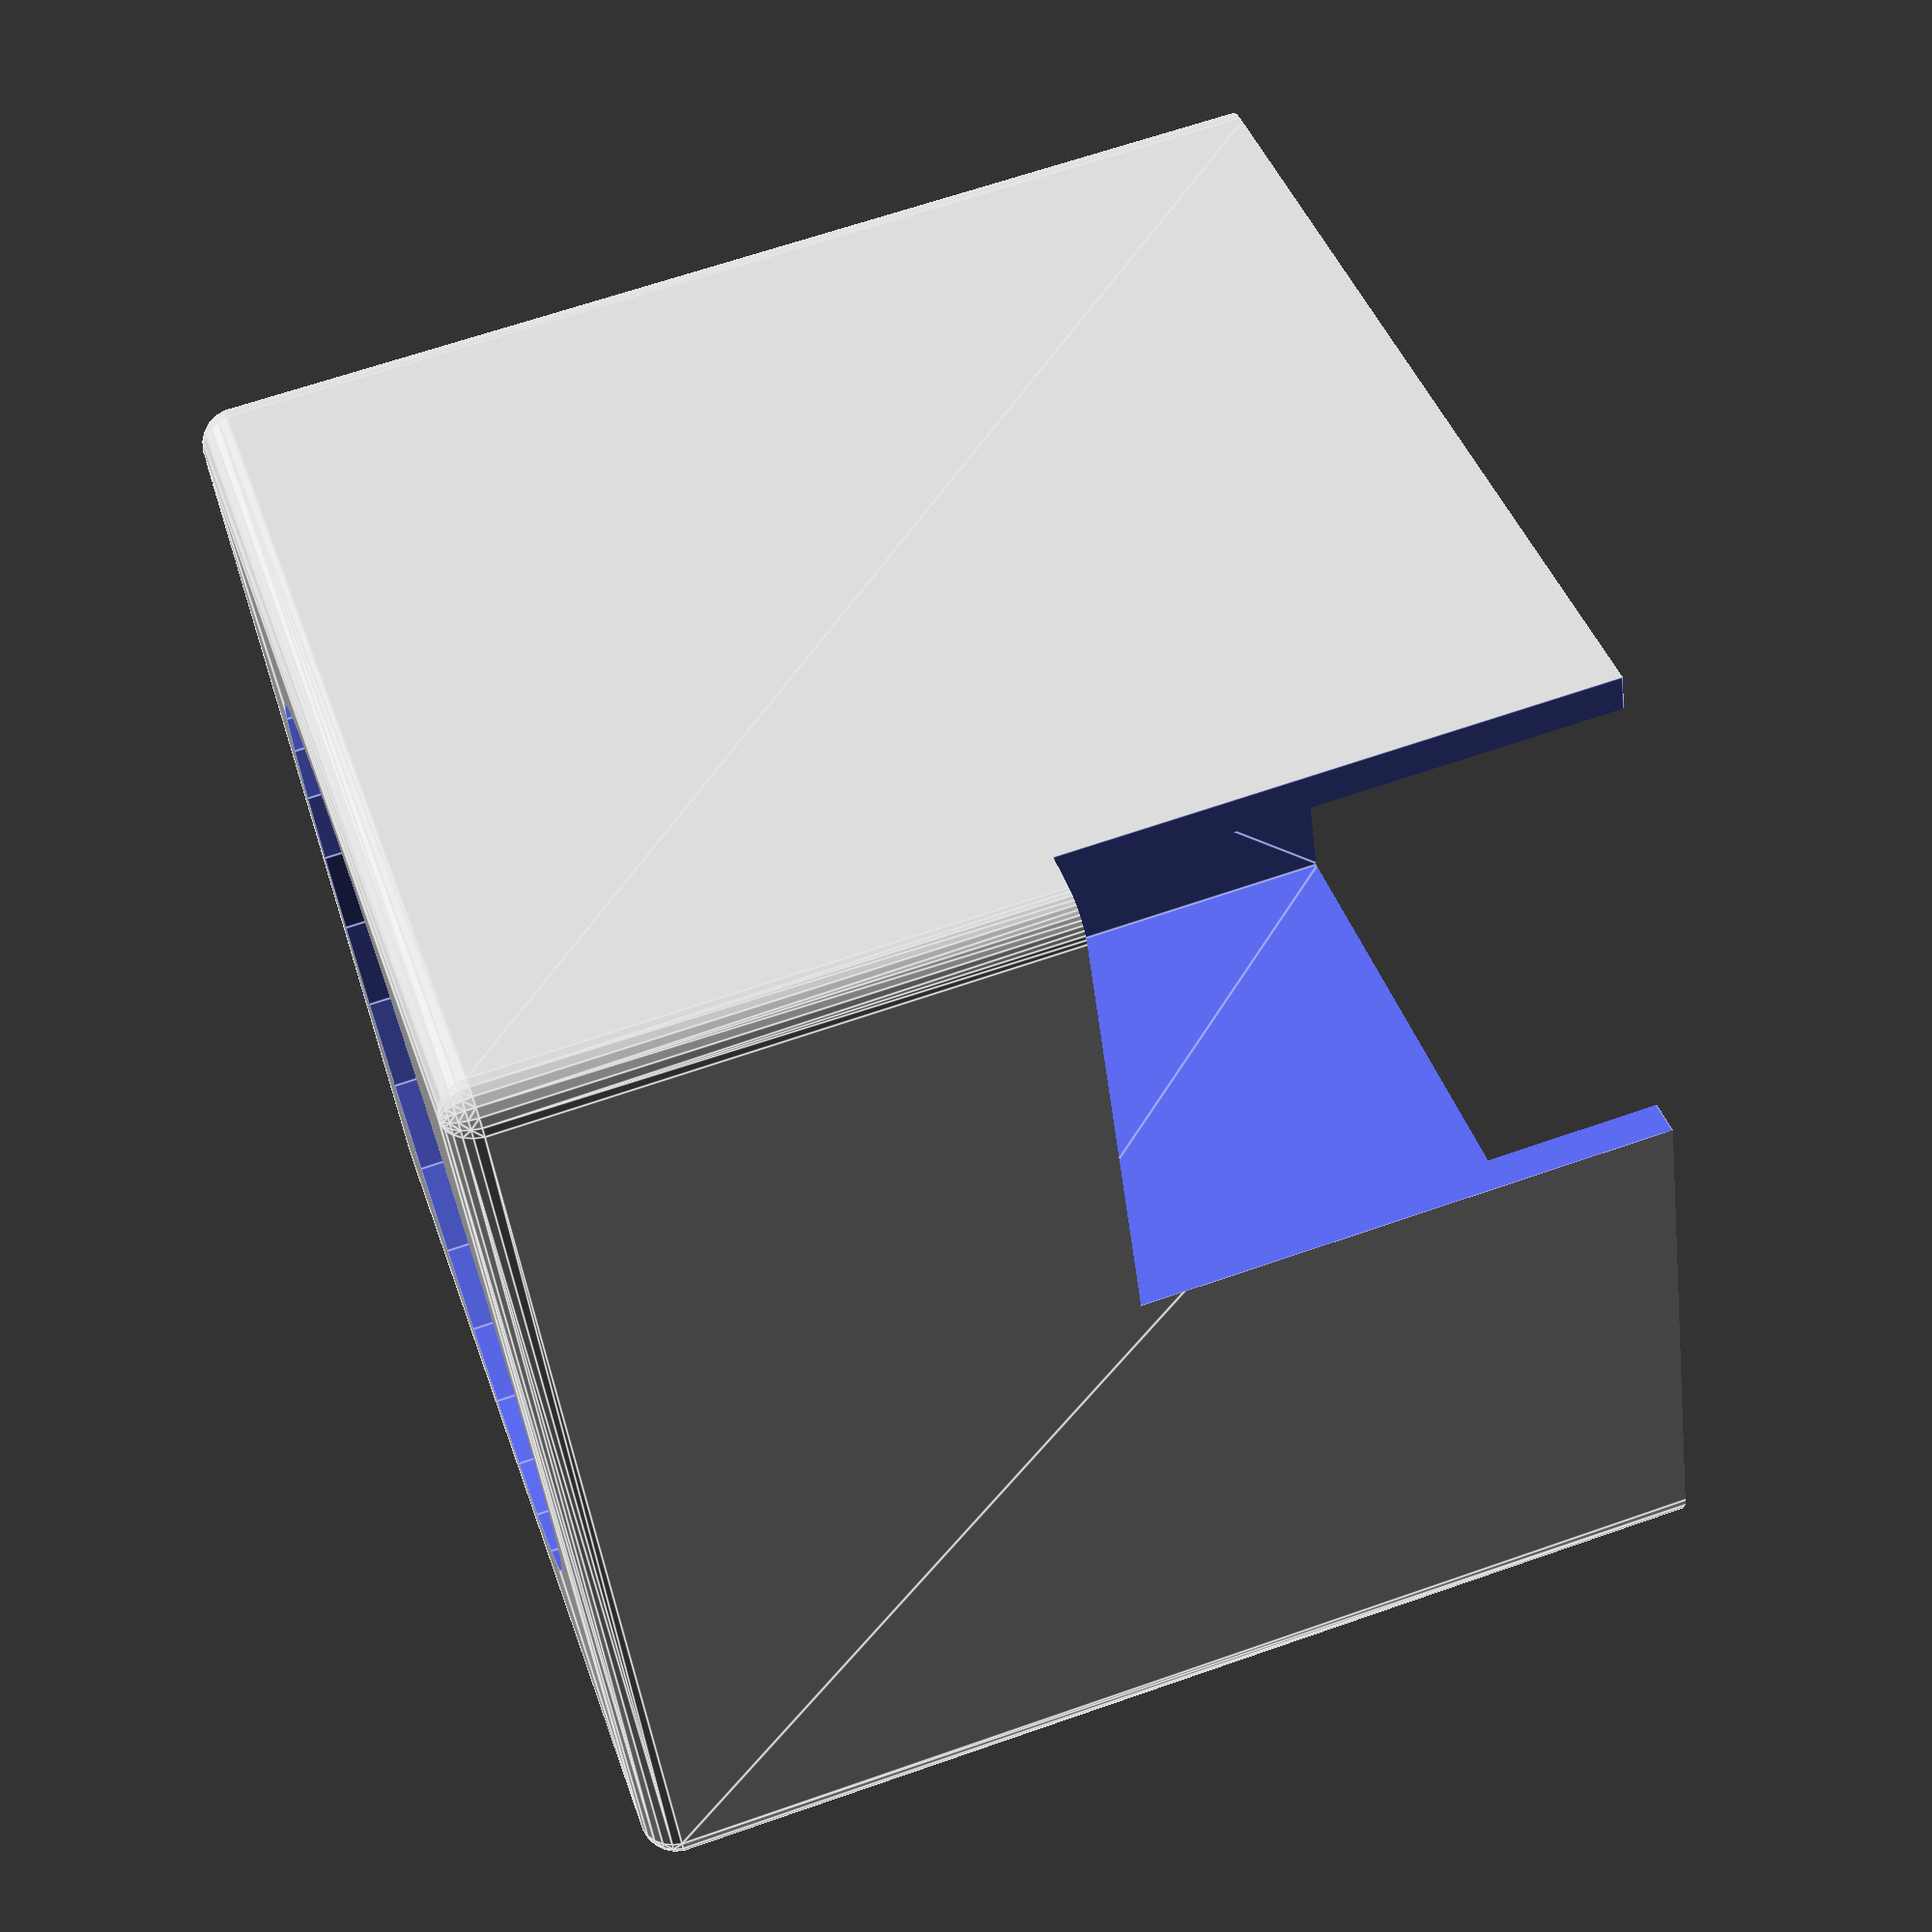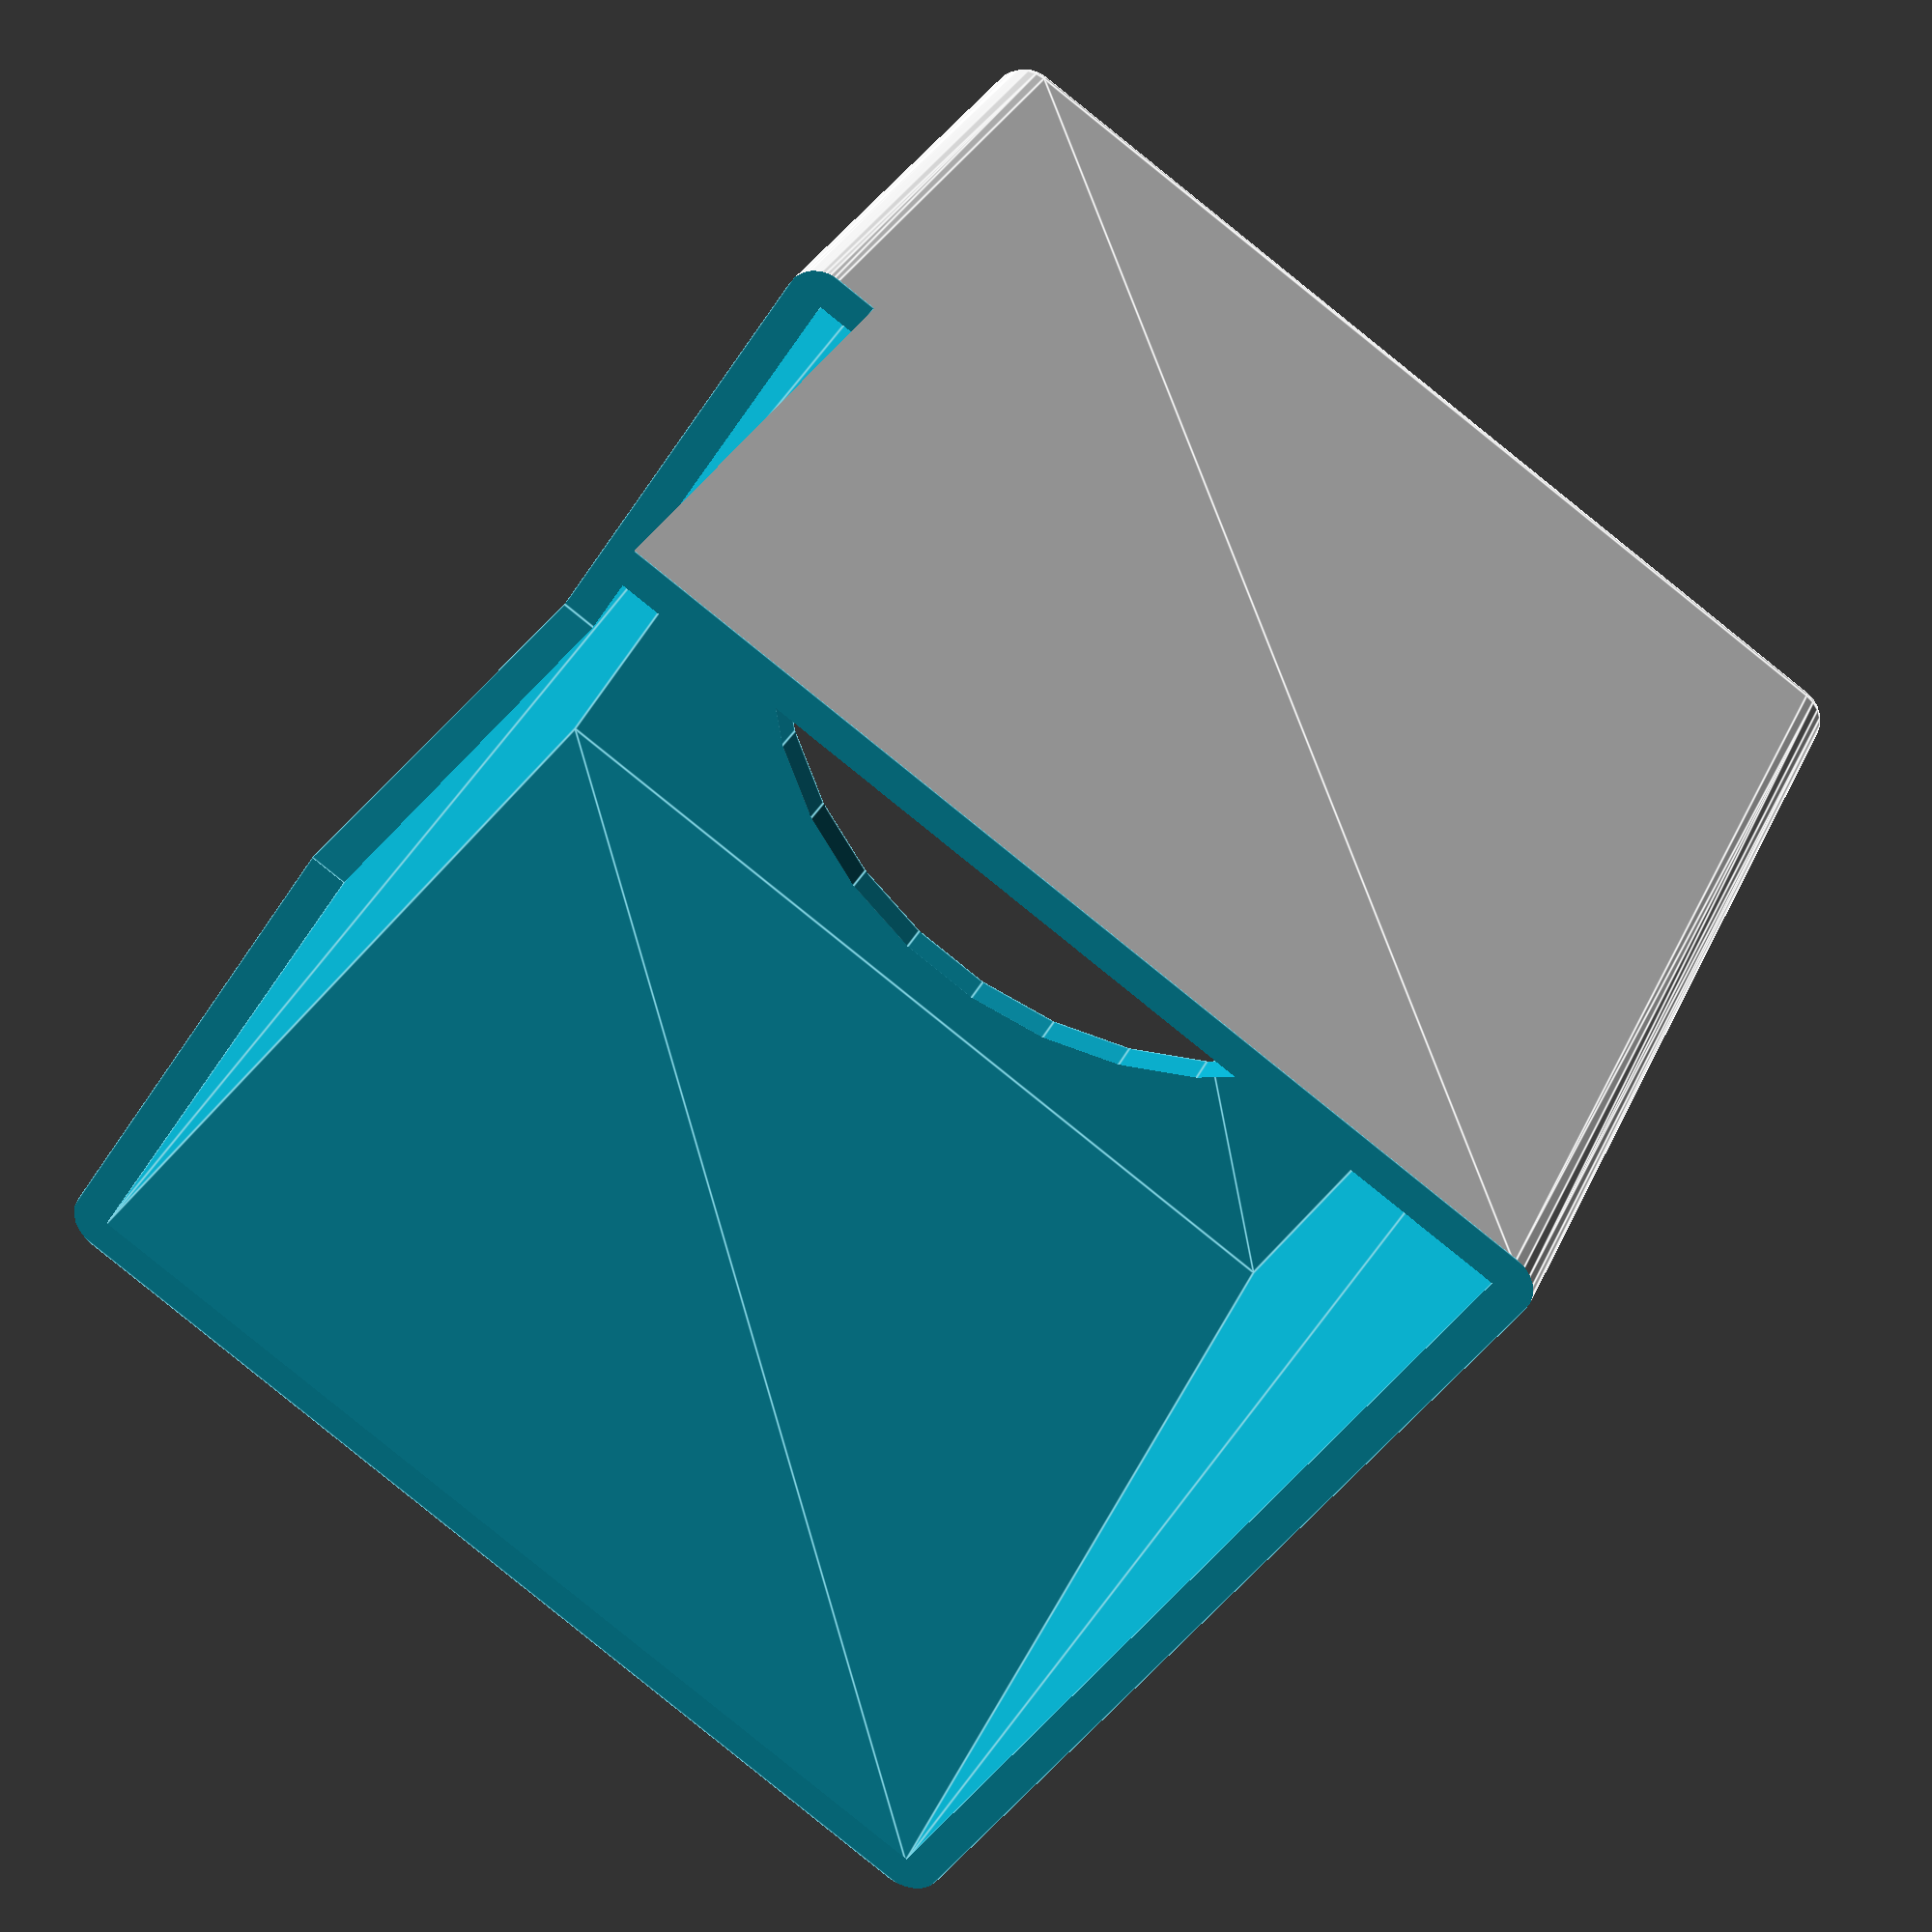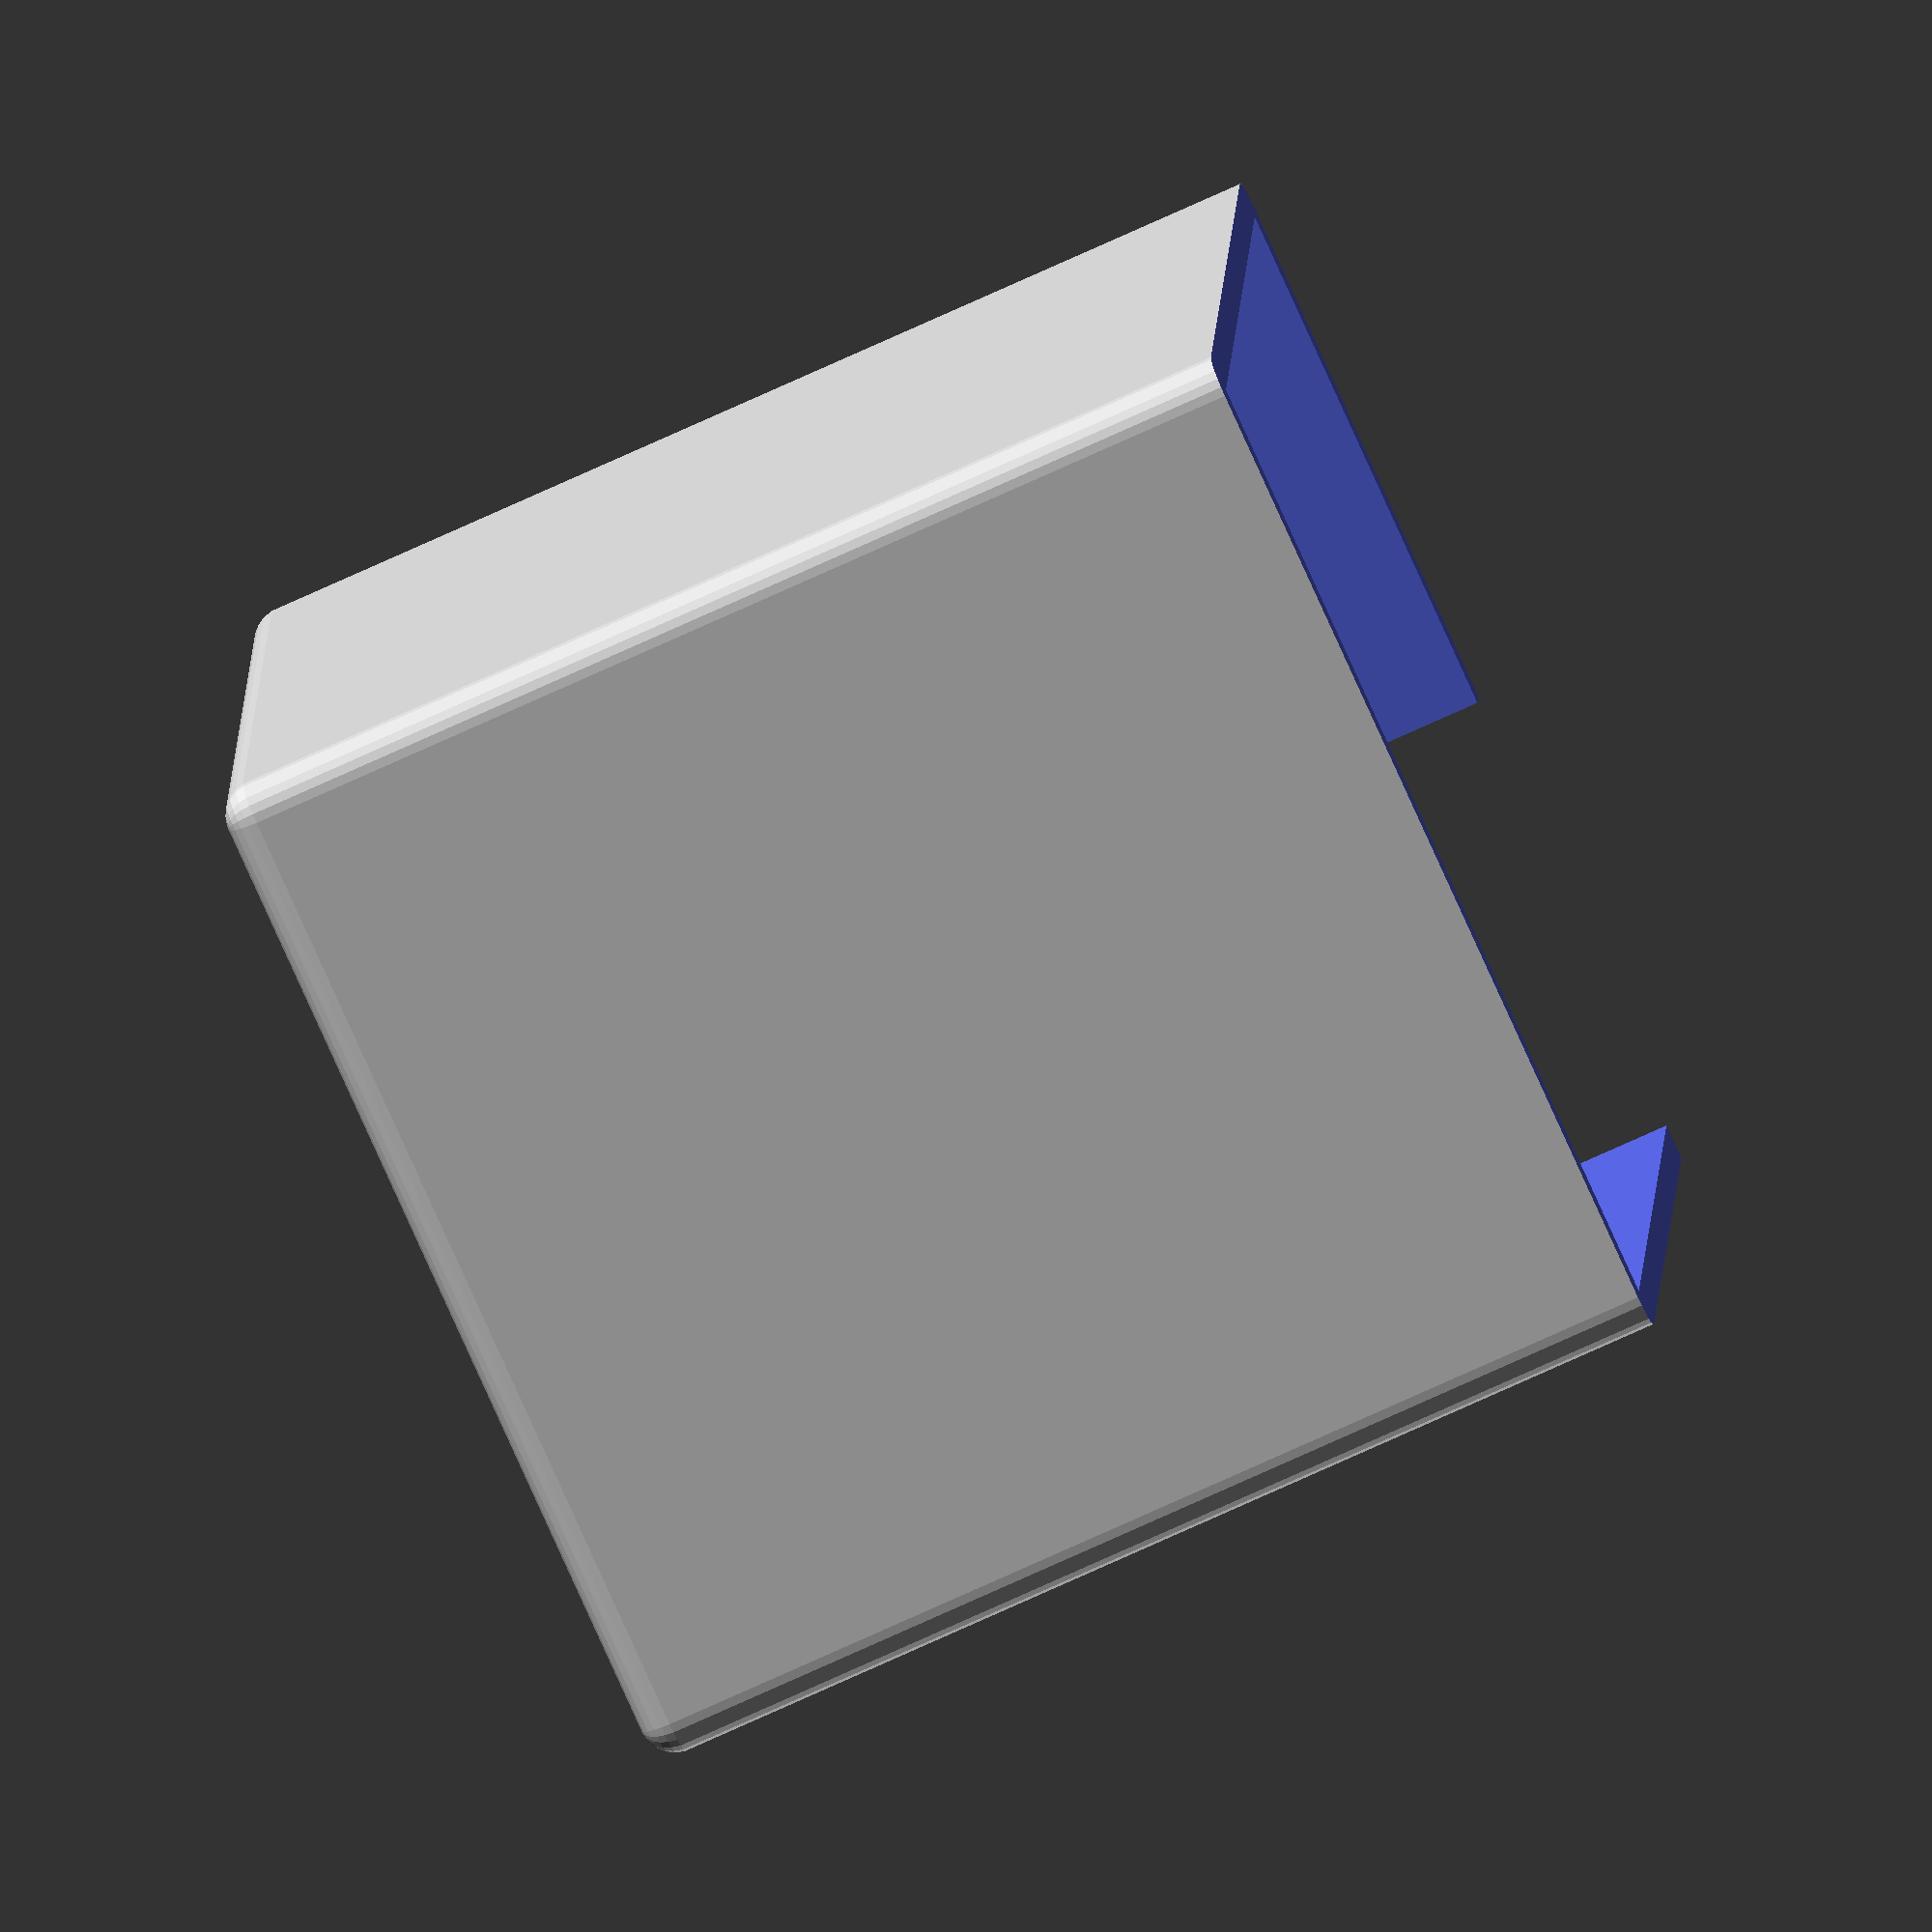
<openscad>
epsilon = 0.001;

right_handed = 0; // 1 for right handed sets (goes on the left arm), 0 for lefty sets
wall_thickness = 1.5;
padding_thickness = .1;
top = [40.7, 40.8, 43.2];
slop = wall_thickness + padding_thickness;


module pad_cube(){
    pad_coords = [ for (i = [1: 3]) 2*padding_thickness ];
    cube(pad_coords, center=true);
}

module corner_points(start_point, end_point){
    corners = [ for (x = [start_point.x, end_point.x],
                     y = [start_point.y, end_point.y],
                     z = [start_point.z, end_point.z])
                     [x, y, z]];
    for (corner = corners) translate(corner) children(0);
}

module padding_model(){
    hull(){ corner_points([0, 0, 0], top) pad_cube(); }
}

module full_box_model(){
    hull(){corner_points([-padding_thickness, -padding_thickness, -padding_thickness], [top.x+padding_thickness, top.y+padding_thickness, top.z+padding_thickness]) sphere(wall_thickness);}
}

$fs = 0.4; // for final renderering. looks great but makes the model take more than 10 seconds to render

difference(){
    full_box_model();
    padding_model();

    translate([-slop, -slop,-slop+epsilon])
    cube([top.x+2*slop, top.y+2*slop, slop]);

    translate([top.x/2, top.y/2, top.z])
    cylinder(slop, d=min(top.x, top.y)*.9);

    translate([-slop+top.x*right_handed, -slop, 0])
    cube([slop*2, top.y*.5, top.z*.5]);
}
</openscad>
<views>
elev=295.2 azim=158.1 roll=70.6 proj=p view=edges
elev=147.9 azim=327.0 roll=338.4 proj=p view=edges
elev=256.4 azim=266.0 roll=65.6 proj=o view=solid
</views>
